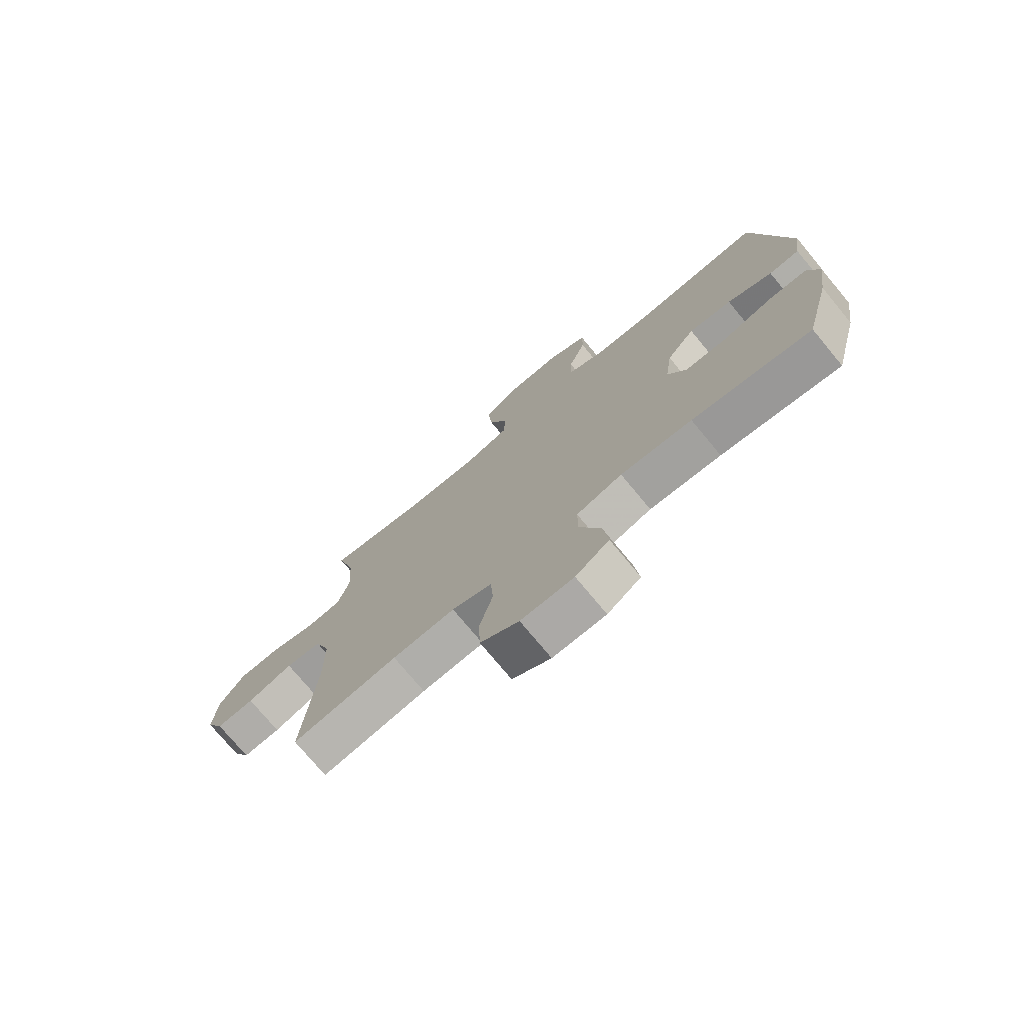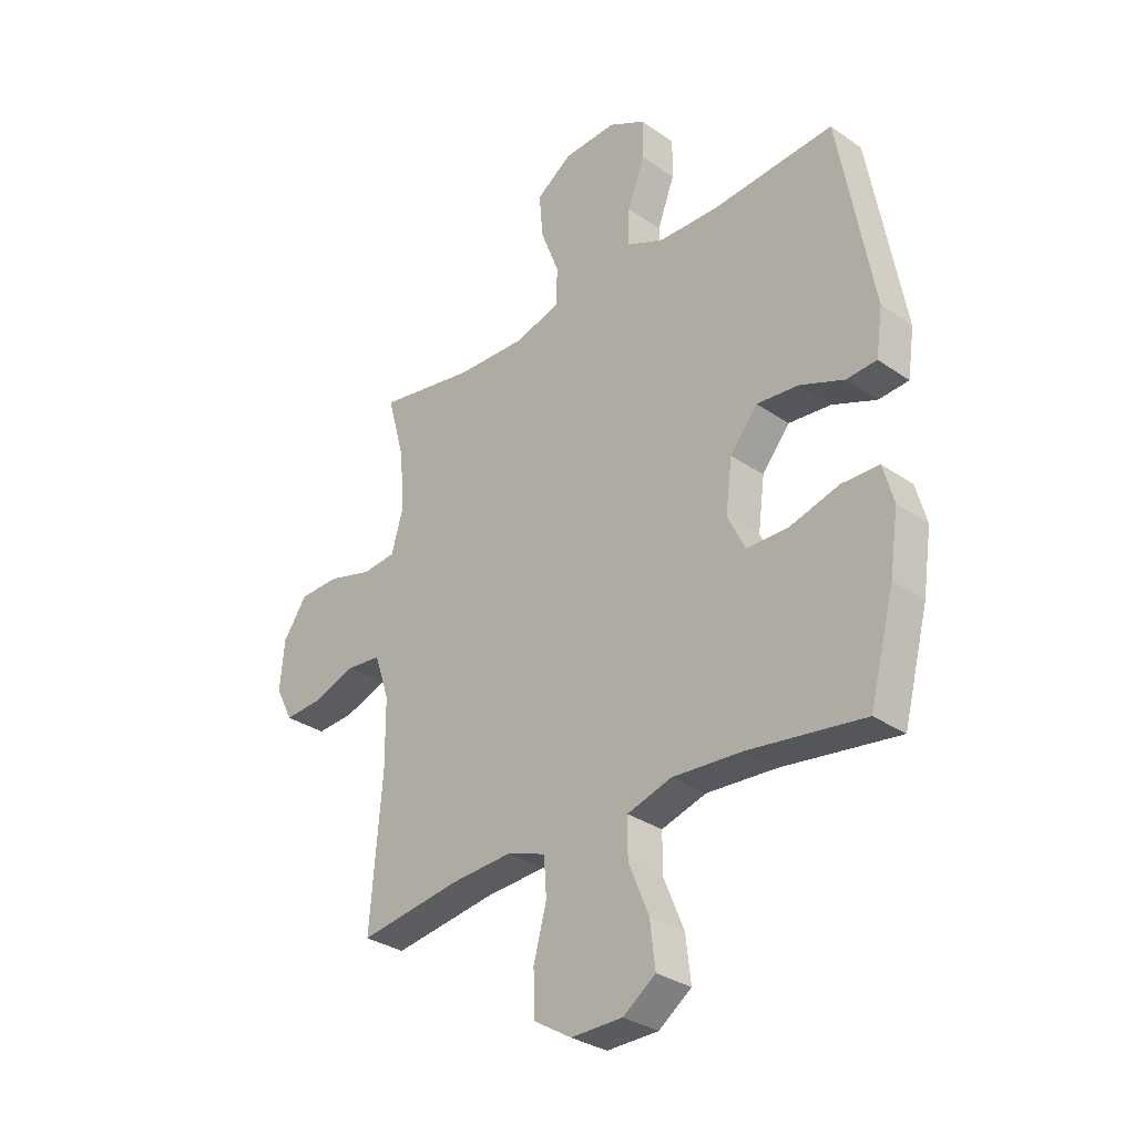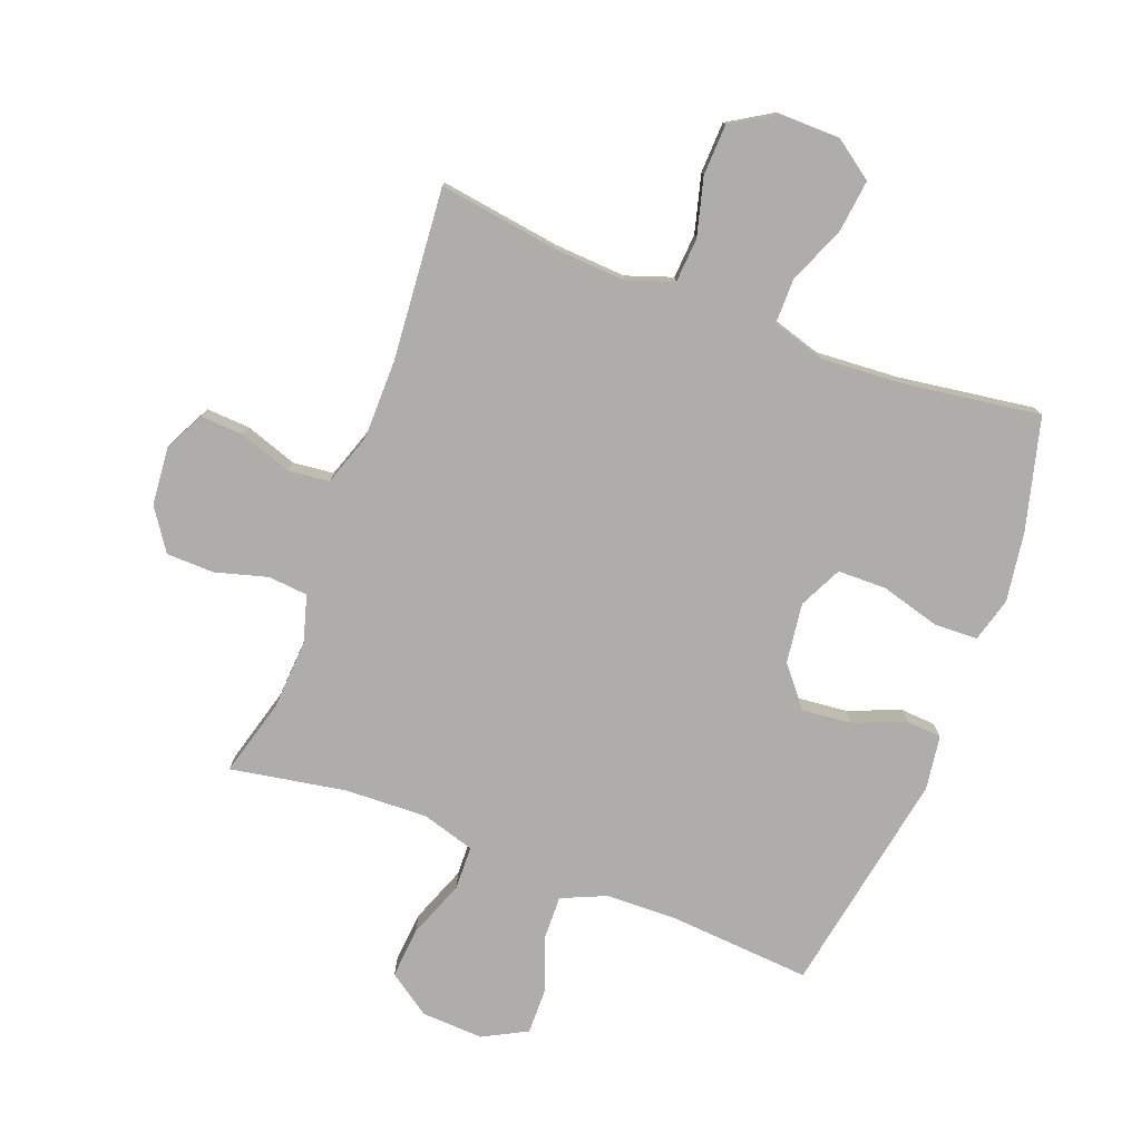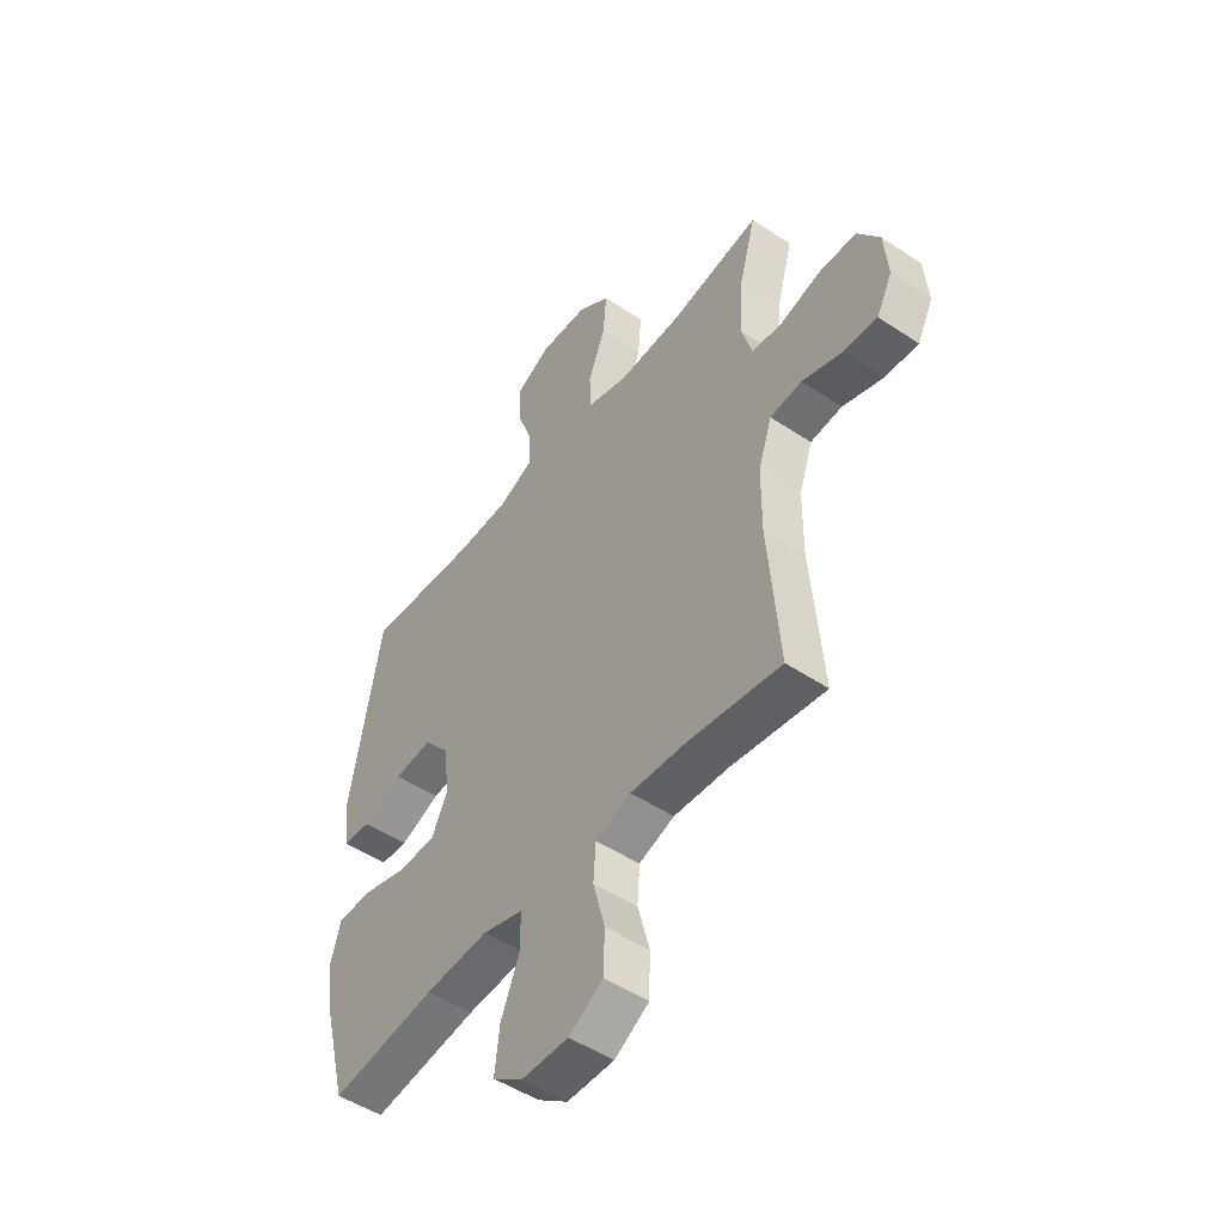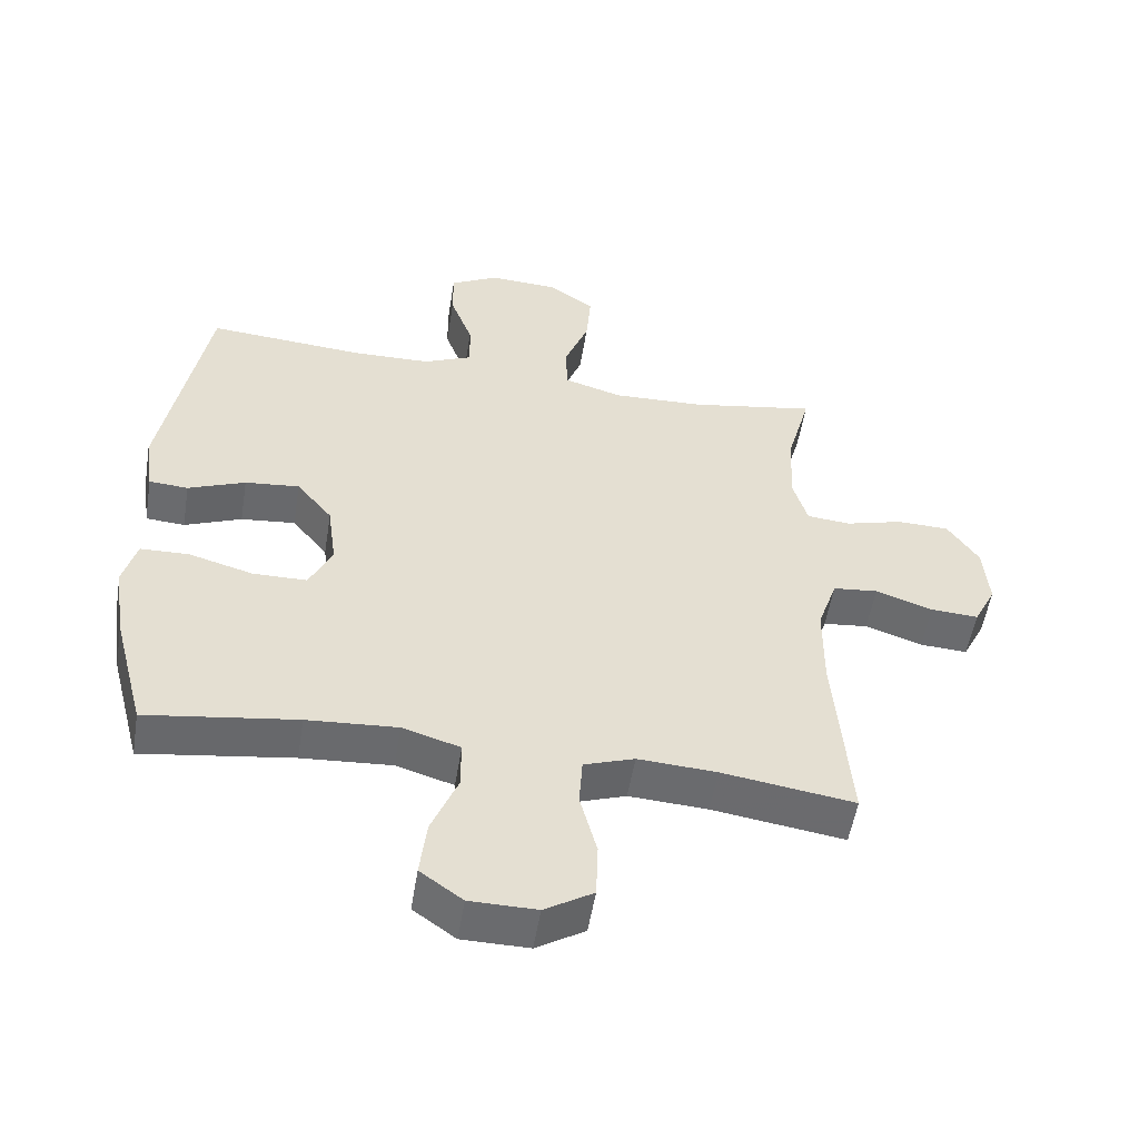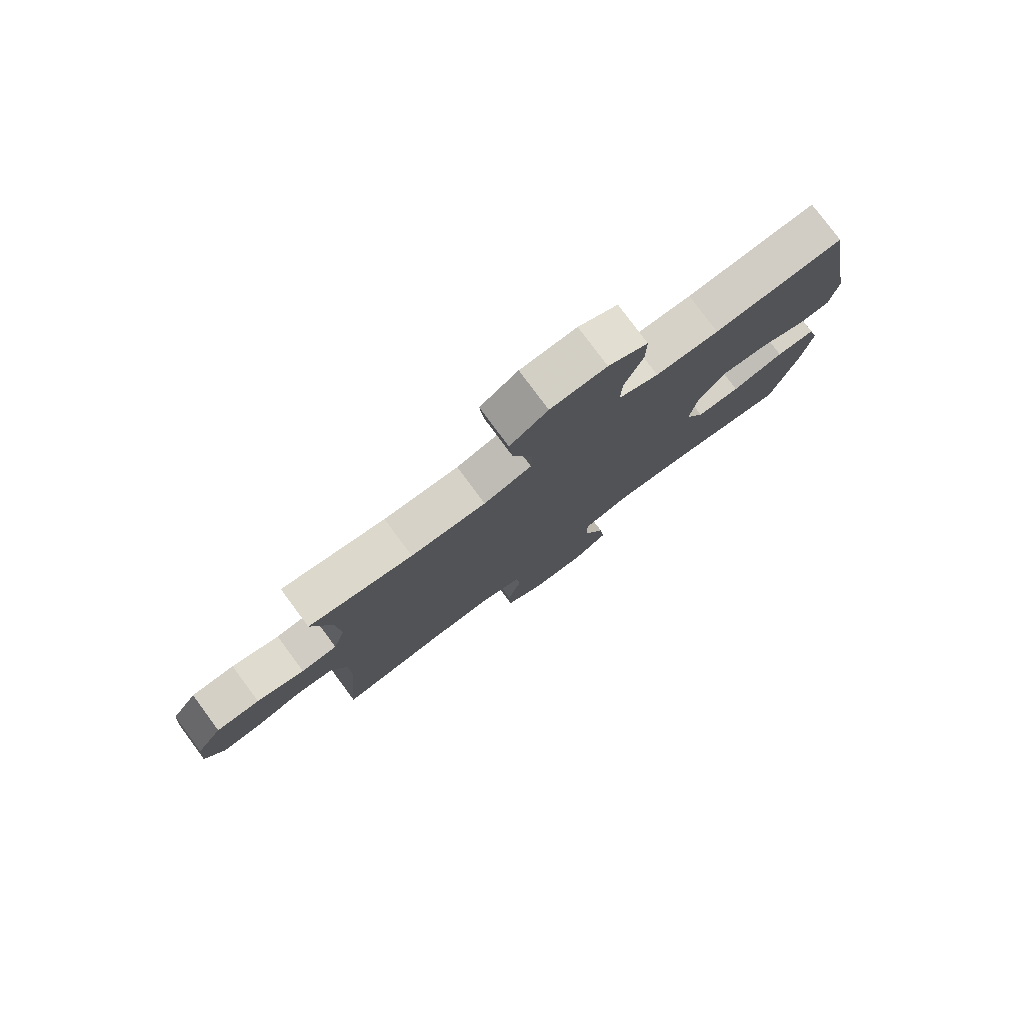
<metadata>
{"format":"obj","ext":"obj","renderer":"f3d","projection":"perspective","resolution":1024,"background":"white","views":[{"elev":-75.1,"azim":-140.3,"up":"+Z"},{"elev":-31.6,"azim":-134.4,"up":"+Z"},{"elev":-77.1,"azim":159.2,"up":"+Y"},{"elev":-49.8,"azim":53.7,"up":"+Z"},{"elev":-53.3,"azim":-9.2,"up":"+Z"},{"elev":79.2,"azim":143.4,"up":"+Z"}]}
</metadata>
<code>
v 0.5 0.07 -0.5
v 0.303 0.07 -0.471
v 0.186 0.07 -0.464
v 0.111 0.07 -0.49
v 0.106 0.07 -0.563
v 0.131 0.07 -0.657
v 0.128 0.07 -0.74
v 0.056 0.07 -0.784
v -0.043 0.07 -0.783
v -0.106 0.07 -0.738
v -0.096 0.07 -0.653
v -0.057 0.07 -0.558
v -0.057 0.07 -0.485
v -0.143 0.07 -0.459
v -0.277 0.07 -0.468
v -0.5 0.07 -0.5
v -0.548 0.07 -0.317
v -0.565 0.07 -0.203
v -0.545 0.07 -0.13
v -0.473 0.07 -0.128
v -0.377 0.07 -0.155
v -0.297 0.07 -0.154
v -0.263 0.07 -0.084
v -0.276 0.07 0.014
v -0.329 0.07 0.079
v -0.41 0.07 0.071
v -0.495 0.07 0.037
v -0.553 0.07 0.041
v -0.566 0.07 0.13
v -0.5 0.07 0.5
v -0.265 0.07 0.482
v -0.15 0.07 0.485
v -0.077 0.07 0.517
v -0.079 0.07 0.589
v -0.112 0.07 0.678
v -0.113 0.07 0.753
v -0.041 0.07 0.791
v 0.061 0.07 0.786
v 0.13 0.07 0.738
v 0.123 0.07 0.654
v 0.087 0.07 0.56
v 0.089 0.07 0.488
v 0.176 0.07 0.462
v 0.312 0.07 0.467
v 0.5 0.07 0.5
v 0.465 0.07 0.373
v 0.458 0.07 0.258
v 0.48 0.07 0.182
v 0.545 0.07 0.176
v 0.631 0.07 0.2
v 0.709 0.07 0.198
v 0.755 0.07 0.13
v 0.763 0.07 0.035
v 0.73 0.07 -0.03
v 0.659 0.07 -0.026
v 0.574 0.07 0.003
v 0.507 0.07 -0.004
v 0.478 0.07 -0.089
v 0.477 0.07 -0.219
v 0.5 0 -0.5
v 0.303 0 -0.471
v 0.186 0 -0.464
v 0.111 0 -0.49
v 0.106 0 -0.563
v 0.131 0 -0.657
v 0.128 0 -0.74
v 0.056 0 -0.784
v -0.043 0 -0.783
v -0.106 0 -0.738
v -0.096 0 -0.653
v -0.057 0 -0.558
v -0.057 0 -0.485
v -0.143 0 -0.459
v -0.277 0 -0.468
v -0.5 0 -0.5
v -0.548 0 -0.317
v -0.565 0 -0.203
v -0.545 0 -0.13
v -0.473 0 -0.128
v -0.377 0 -0.155
v -0.297 0 -0.154
v -0.263 0 -0.084
v -0.276 0 0.014
v -0.329 0 0.079
v -0.41 0 0.071
v -0.495 0 0.037
v -0.553 0 0.041
v -0.566 0 0.13
v -0.5 0 0.5
v -0.265 0 0.482
v -0.15 0 0.485
v -0.077 0 0.517
v -0.079 0 0.589
v -0.112 0 0.678
v -0.113 0 0.753
v -0.041 0 0.791
v 0.061 0 0.786
v 0.13 0 0.738
v 0.123 0 0.654
v 0.087 0 0.56
v 0.089 0 0.488
v 0.176 0 0.462
v 0.312 0 0.467
v 0.5 0 0.5
v 0.465 0 0.373
v 0.458 0 0.258
v 0.48 0 0.182
v 0.545 0 0.176
v 0.631 0 0.2
v 0.709 0 0.198
v 0.755 0 0.13
v 0.763 0 0.035
v 0.73 0 -0.03
v 0.659 0 -0.026
v 0.574 0 0.003
v 0.507 0 -0.004
v 0.478 0 -0.089
v 0.477 0 -0.219
f 54 55 56
f 53 54 56
f 52 53 56
f 51 52 56
f 50 51 56
f 49 50 56
f 48 49 56 57
f 47 48 57 58
f 44 45 46
f 43 44 46 47
f 47 58 59
f 43 47 59
f 42 43 59
f 39 40 41
f 38 39 41
f 37 38 41
f 36 37 41
f 35 36 41
f 34 35 41
f 33 34 41 42
f 29 30 31
f 28 29 31
f 27 28 31
f 26 27 31
f 25 26 31 32
f 59 1 2
f 42 59 2
f 33 42 2
f 32 33 2
f 25 32 2
f 24 25 2
f 19 20 21
f 18 19 21
f 17 18 21
f 16 17 21
f 15 16 21
f 14 15 21 22
f 10 11 12
f 9 10 12
f 8 9 12
f 7 8 12
f 6 7 12
f 5 6 12
f 4 5 12 13
f 14 22 23
f 13 14 23
f 4 13 23
f 3 4 23
f 2 3 23 24
f 115 114 113
f 115 113 112
f 115 112 111
f 115 111 110
f 115 110 109
f 115 109 108
f 116 115 108 107
f 117 116 107 106
f 105 104 103
f 106 105 103 102
f 118 117 106
f 118 106 102
f 118 102 101
f 100 99 98
f 100 98 97
f 100 97 96
f 100 96 95
f 100 95 94
f 100 94 93
f 101 100 93 92
f 90 89 88
f 90 88 87
f 90 87 86
f 90 86 85
f 91 90 85 84
f 61 60 118
f 61 118 101
f 61 101 92
f 61 92 91
f 61 91 84
f 61 84 83
f 80 79 78
f 80 78 77
f 80 77 76
f 80 76 75
f 80 75 74
f 81 80 74 73
f 71 70 69
f 71 69 68
f 71 68 67
f 71 67 66
f 71 66 65
f 71 65 64
f 72 71 64 63
f 82 81 73
f 82 73 72
f 82 72 63
f 82 63 62
f 83 82 62 61
f 1 60 61 2
f 2 61 62 3
f 3 62 63 4
f 4 63 64 5
f 5 64 65 6
f 6 65 66 7
f 7 66 67 8
f 8 67 68 9
f 9 68 69 10
f 10 69 70 11
f 11 70 71 12
f 12 71 72 13
f 13 72 73 14
f 14 73 74 15
f 15 74 75 16
f 16 75 76 17
f 17 76 77 18
f 18 77 78 19
f 19 78 79 20
f 20 79 80 21
f 21 80 81 22
f 22 81 82 23
f 23 82 83 24
f 24 83 84 25
f 25 84 85 26
f 26 85 86 27
f 27 86 87 28
f 28 87 88 29
f 29 88 89 30
f 30 89 90 31
f 31 90 91 32
f 32 91 92 33
f 33 92 93 34
f 34 93 94 35
f 35 94 95 36
f 36 95 96 37
f 37 96 97 38
f 38 97 98 39
f 39 98 99 40
f 40 99 100 41
f 41 100 101 42
f 42 101 102 43
f 43 102 103 44
f 44 103 104 45
f 45 104 105 46
f 46 105 106 47
f 47 106 107 48
f 48 107 108 49
f 49 108 109 50
f 50 109 110 51
f 51 110 111 52
f 52 111 112 53
f 53 112 113 54
f 54 113 114 55
f 55 114 115 56
f 56 115 116 57
f 57 116 117 58
f 58 117 118 59
f 59 118 60 1

</code>
